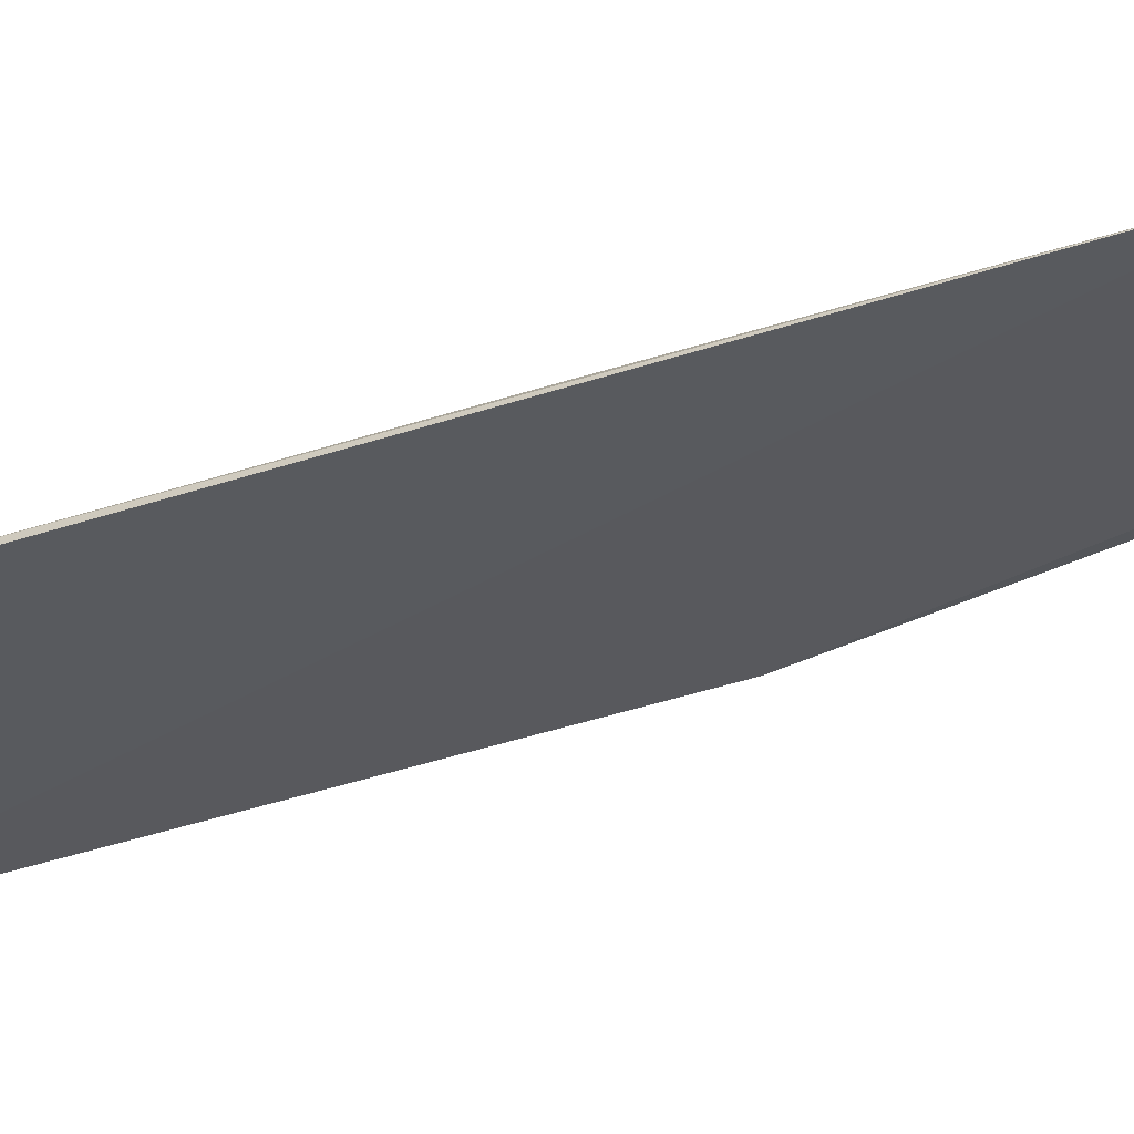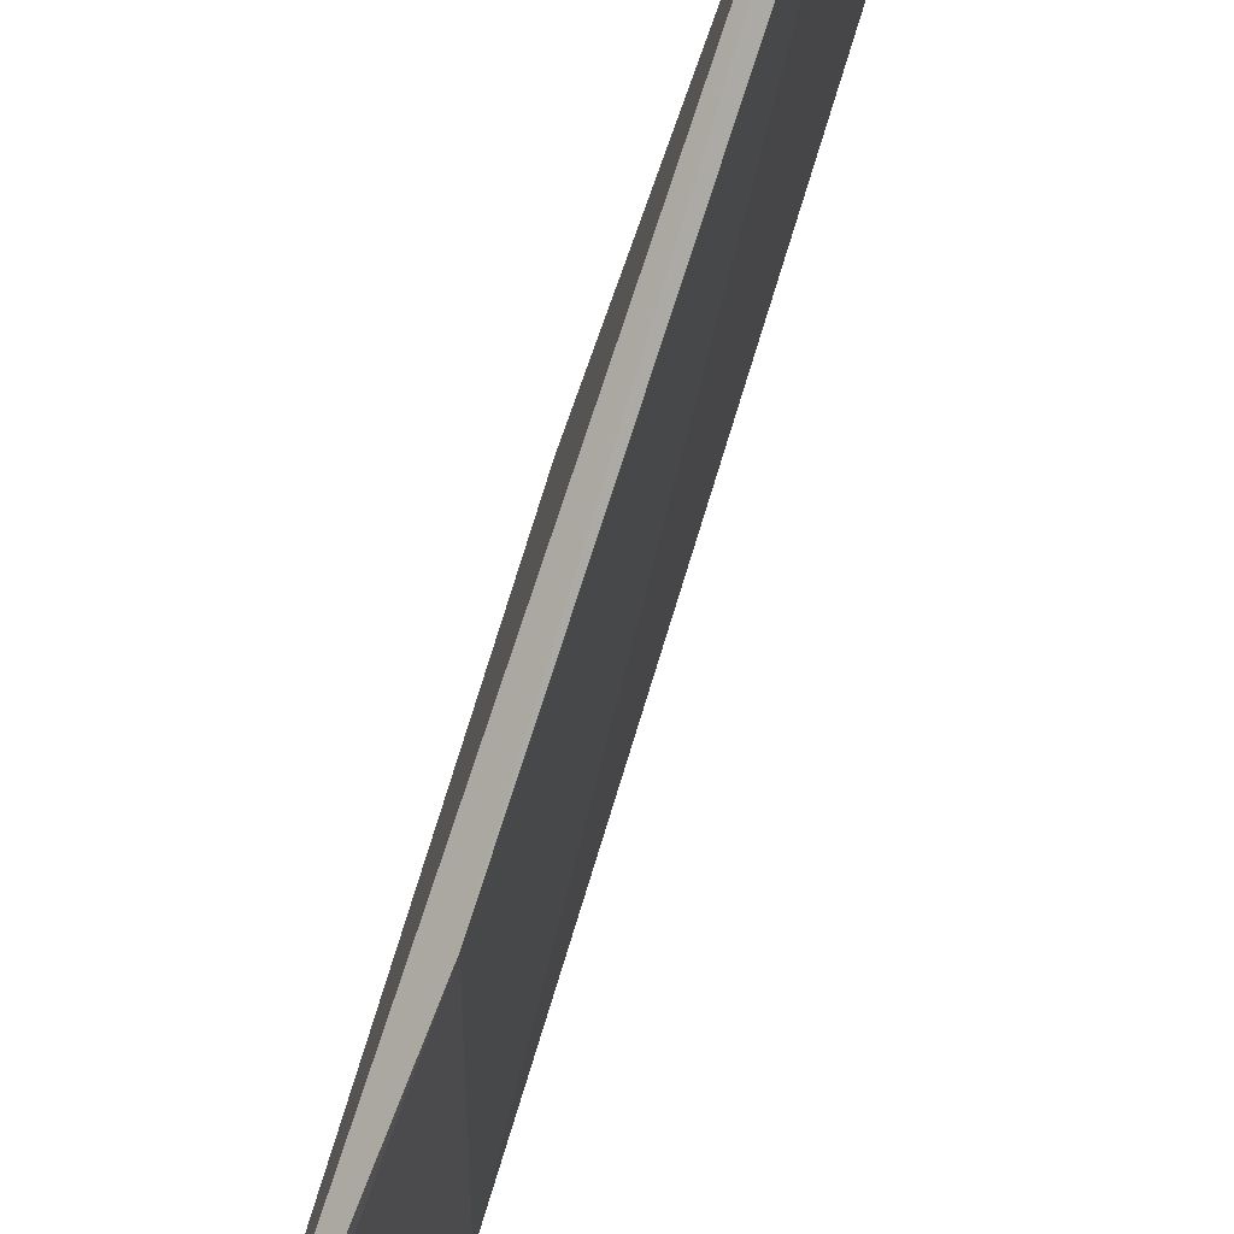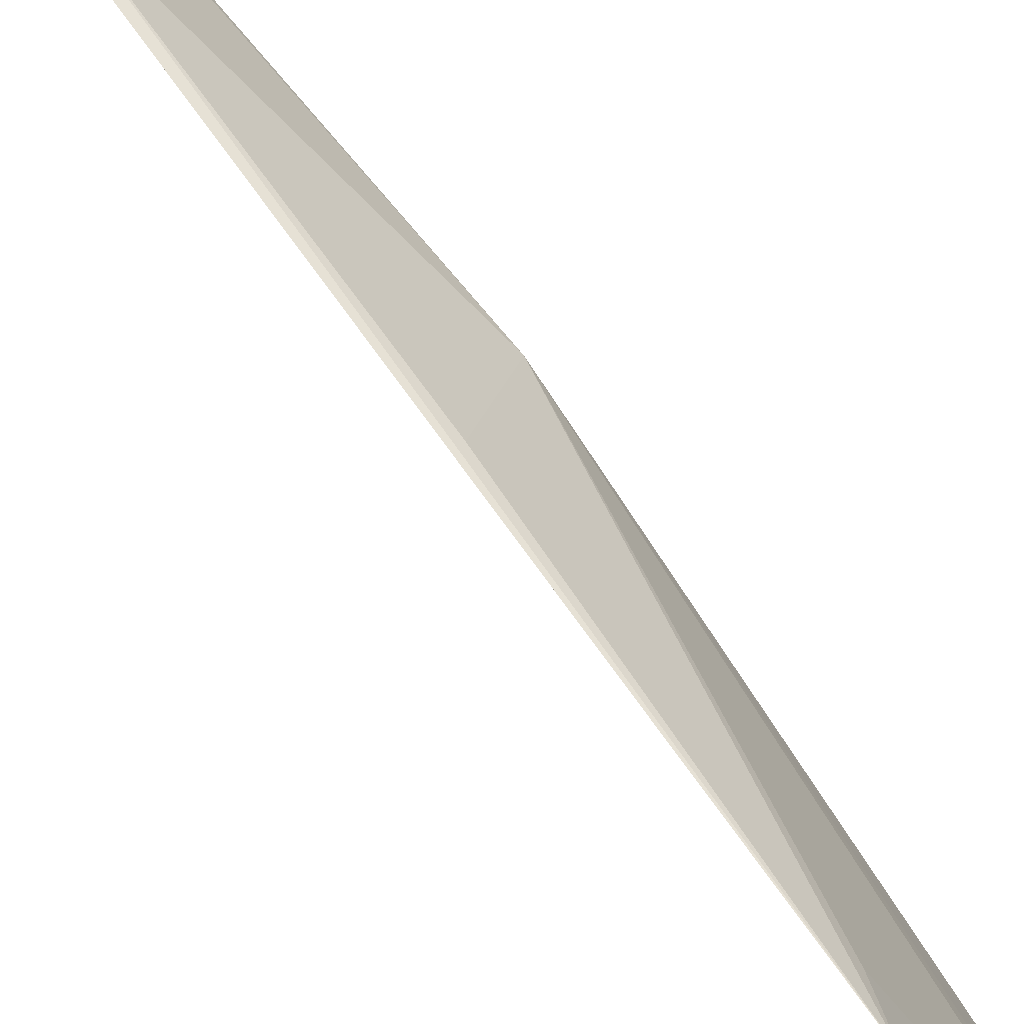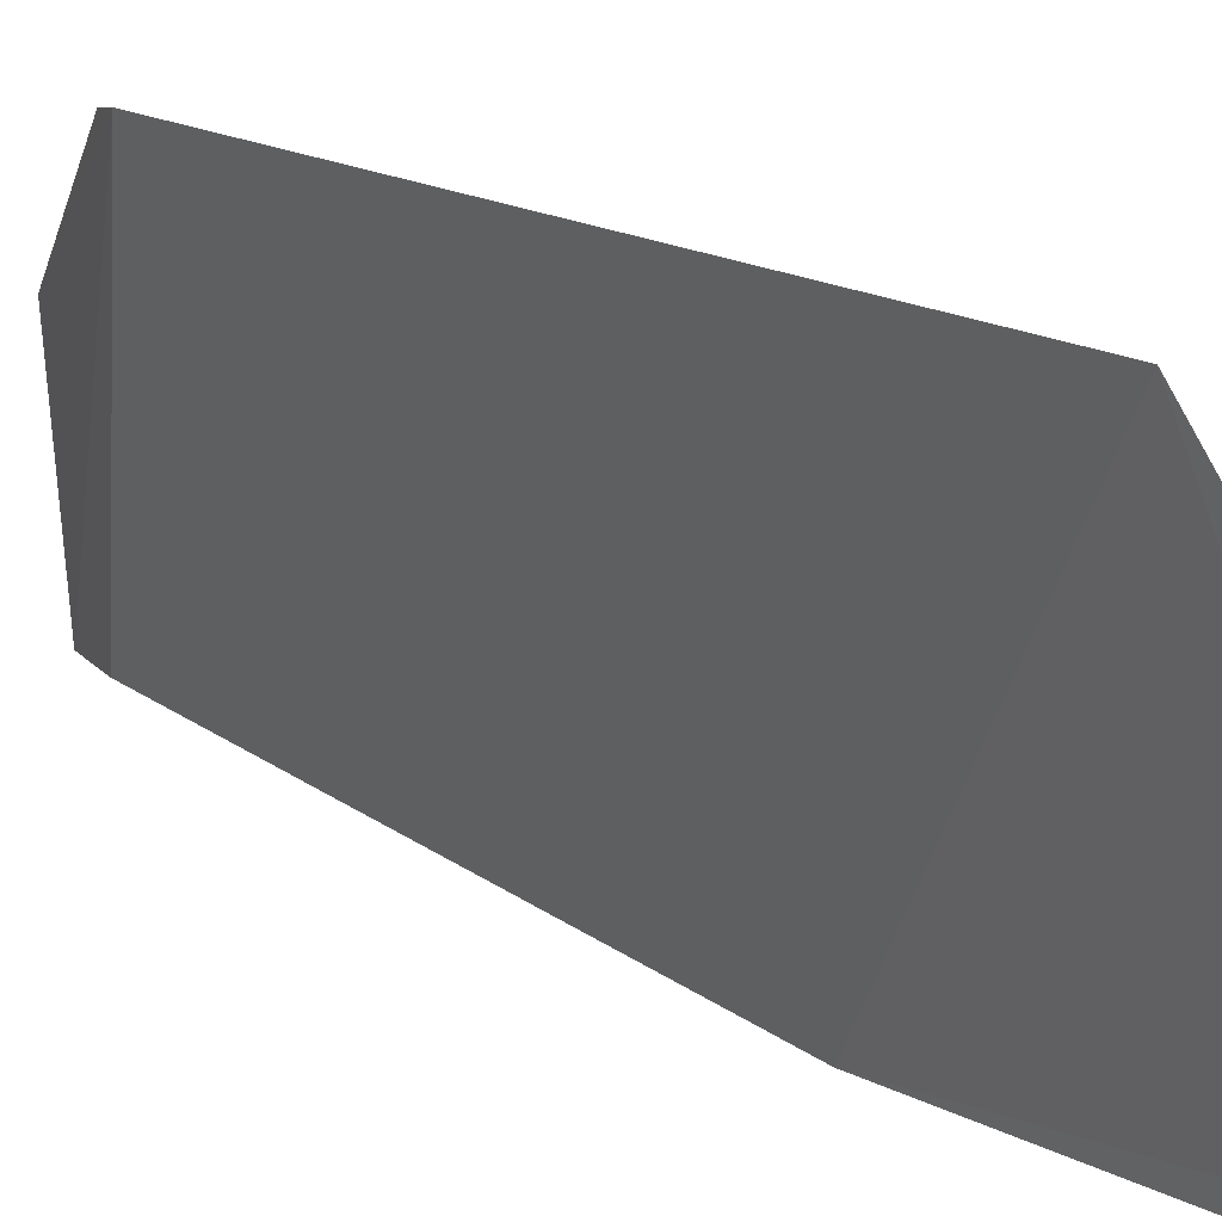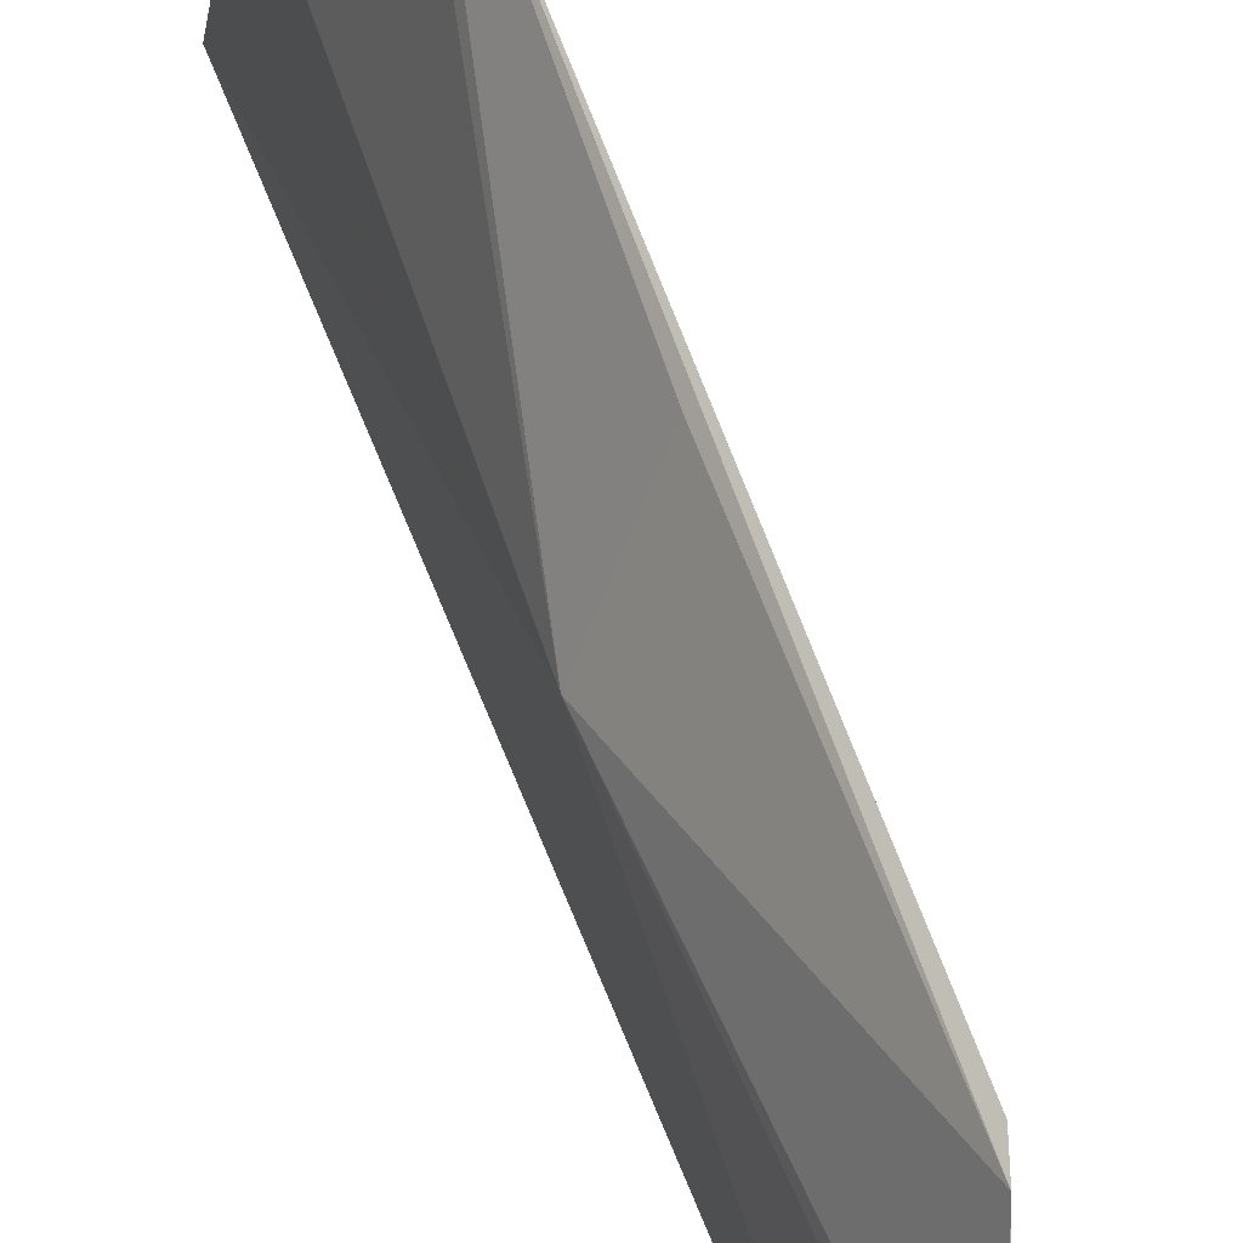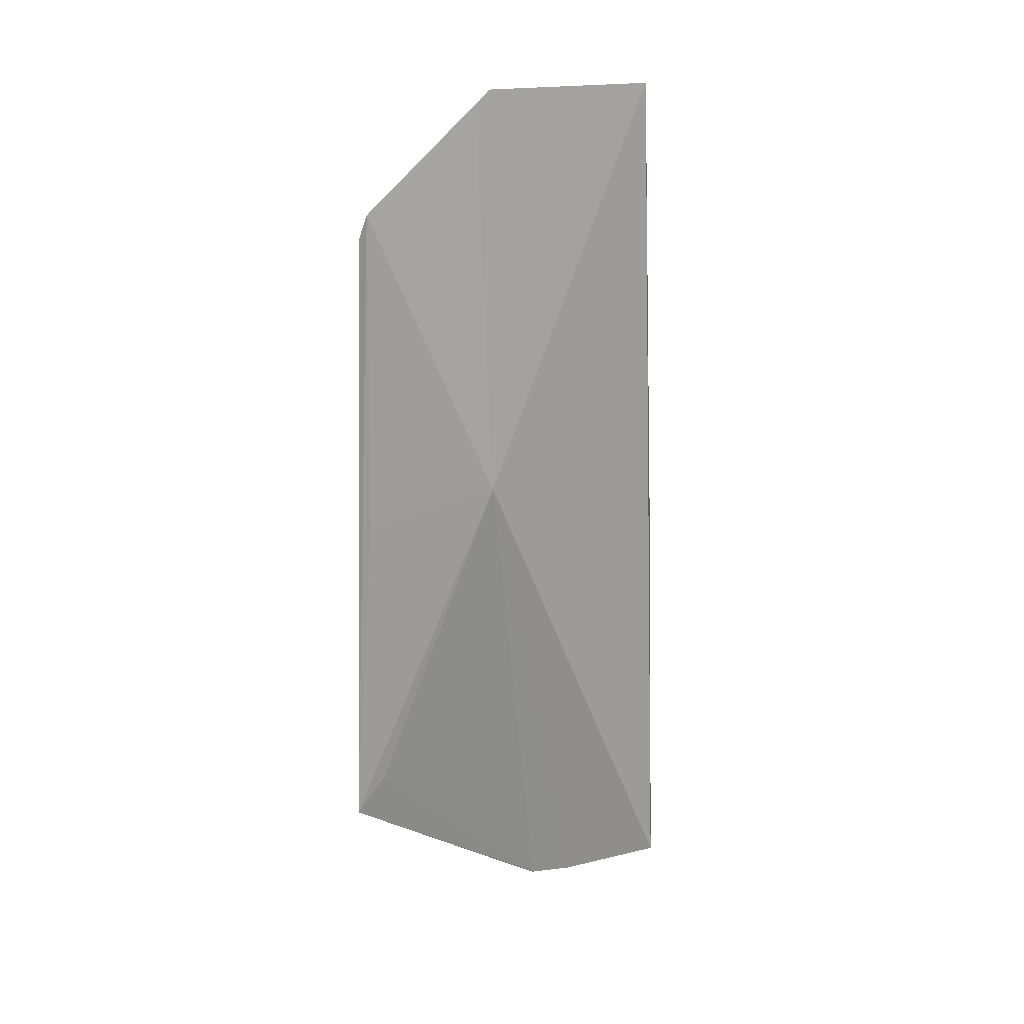
<metadata>
{"format":"obj","ext":"obj","renderer":"f3d","projection":"perspective","resolution":1024,"background":"white","views":[{"elev":53.9,"azim":68.9,"up":"+Y"},{"elev":-79.9,"azim":-19.1,"up":"+Y"},{"elev":75.2,"azim":142.1,"up":"+Y"},{"elev":17.5,"azim":138.1,"up":"+Y"},{"elev":62.7,"azim":-21.5,"up":"+Y"},{"elev":18.4,"azim":-124.4,"up":"+Z"}]}
</metadata>
<code>
v -0.01929 0.06346 0.1961
v -0.01915 0.04185 0.1901
v -0.01026 0.0785 0.1038
v -0.01629 0.05476 0.09005
v -0.02017 0.03704 0.08992
v -0.02072 0.0641 0.1484
v -0.01302 0.07757 0.1794
v -0.0184 0.03696 0.1298
v -0.01896 0.0405 0.09273
v -0.01202 0.07546 0.1087
v -0.01741 0.04962 0.08954
v -0.02081 0.04172 0.196
v -0.014 0.07705 0.1822
v -0.0156 0.0573 0.09144
v -0.01885 0.06511 0.1944
v -0.01284 0.07701 0.1434
f 7 2 3
f 8 3 2
f 9 8 5
f 9 3 8
f 10 6 3
f 10 3 4
f 10 4 6
f 11 6 4
f 11 5 6
f 11 9 5
f 12 6 5
f 12 1 6
f 12 7 1
f 12 2 7
f 12 8 2
f 12 5 8
f 13 1 7
f 13 7 3
f 14 4 3
f 14 3 9
f 14 11 4
f 14 9 11
f 15 13 6
f 15 6 1
f 15 1 13
f 16 13 3
f 16 3 6
f 16 6 13

</code>
